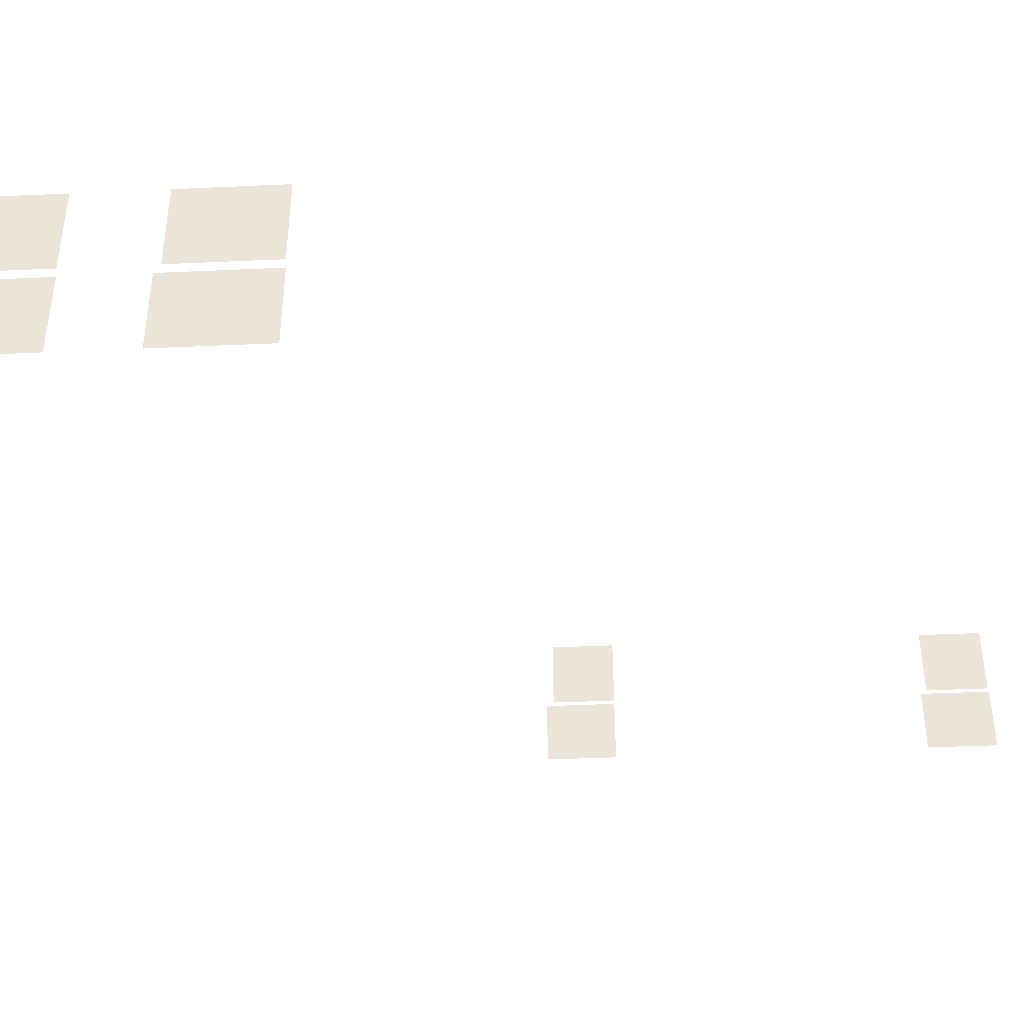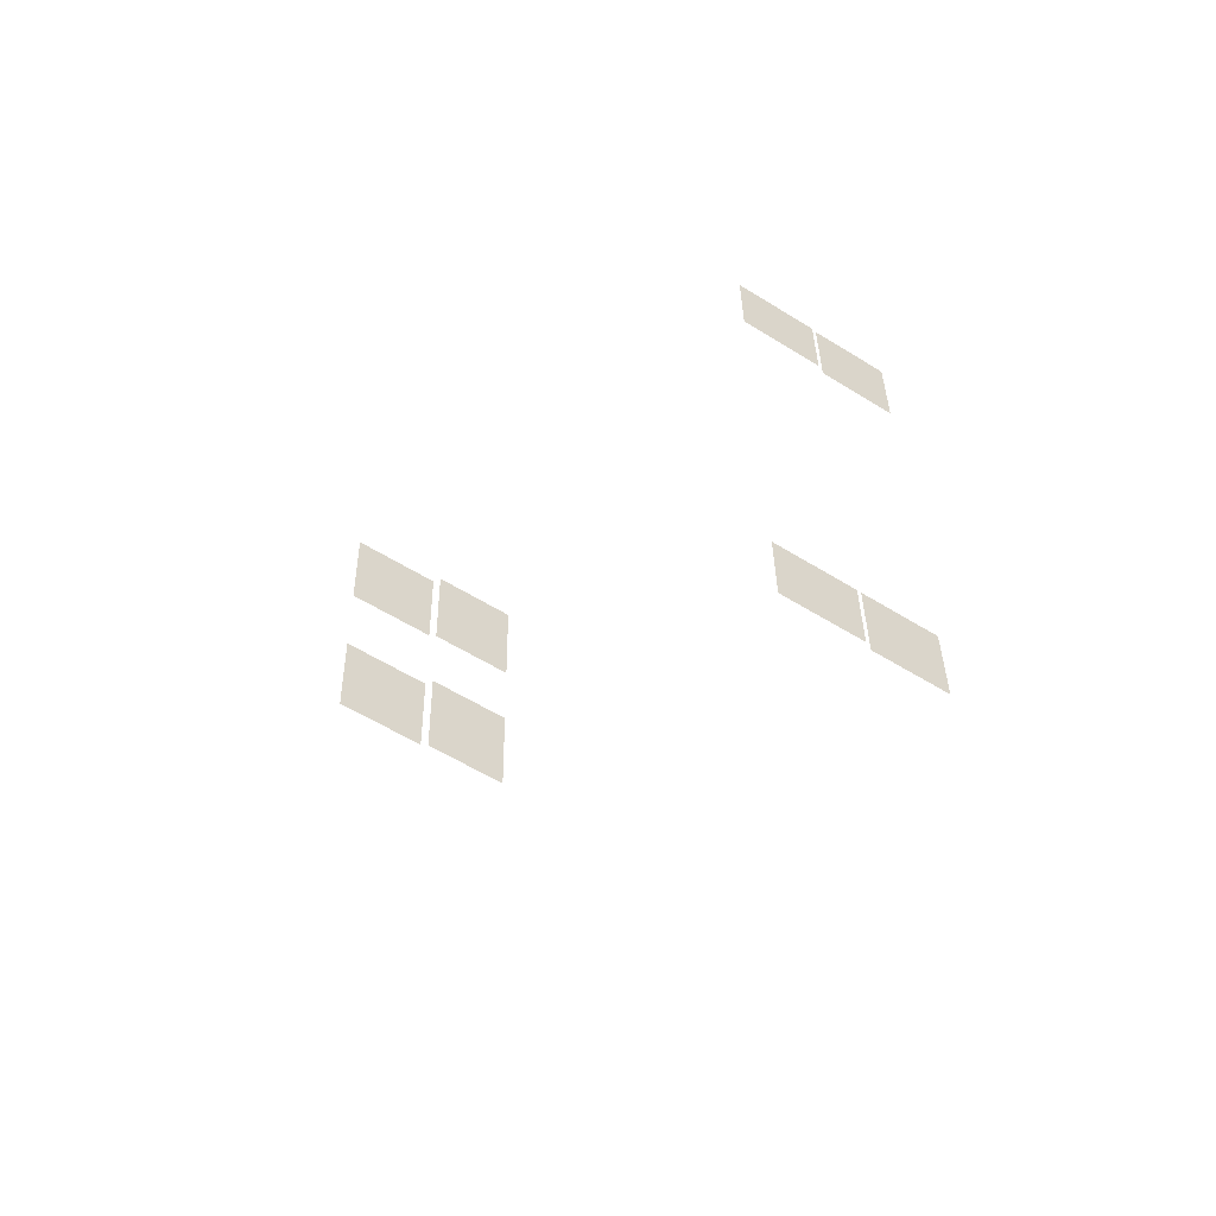
<metadata>
{"format":"obj","ext":"obj","renderer":"f3d","projection":"perspective","resolution":1024,"background":"white","views":[{"elev":-40.6,"azim":94.6,"up":"+Y"},{"elev":-55.0,"azim":-123.6,"up":"+Z"}]}
</metadata>
<code>
o md3-windows-sides-standard-diningB-glass
v 24.29 4.57 -171.5
v 24.29 6.689 -171.5
v 24.36 6.689 -168.8
v 24.36 4.57 -168.8
v 24.37 6.849 -171.5
v 24.37 9.09 -171.5
v 24.44 9.09 -169
v 24.44 6.849 -169
v 24.26 6.849 -176.2
v 24.26 9.09 -176.2
v 24.32 9.09 -173.6
v 24.32 6.849 -173.6
v 24.18 4.57 -176.2
v 24.18 6.689 -176.2
v 24.24 6.689 -173.5
v 24.24 4.57 -173.5
v 7.87 7.349 -191.3
v 7.908 7.349 -189.8
v 7.908 9.09 -189.8
v 7.87 9.09 -191.3
v 7.95 5.57 -191.3
v 7.992 5.57 -189.6
v 7.992 7.189 -189.6
v 7.95 7.189 -191.3
v 8.184 5.57 -182
v 8.226 5.57 -180.3
v 8.226 7.189 -180.3
v 8.184 7.189 -182
v 8.104 7.349 -182
v 8.142 7.349 -180.5
v 8.142 9.09 -180.5
v 8.104 9.09 -182
f 1 2 3 4
f 5 6 7 8
f 9 10 11 12
f 13 14 15 16
f 17 18 19 20
f 21 22 23 24
f 25 26 27 28
f 29 30 31 32

</code>
